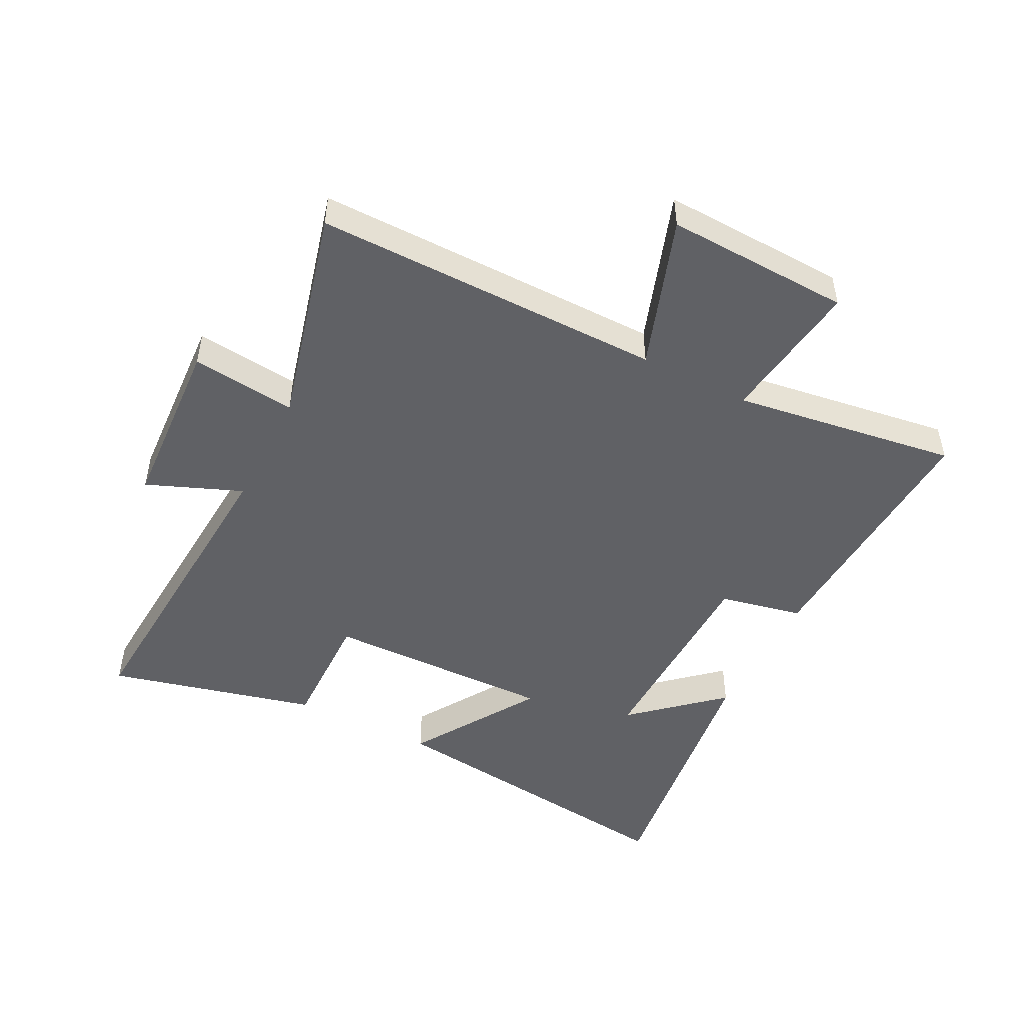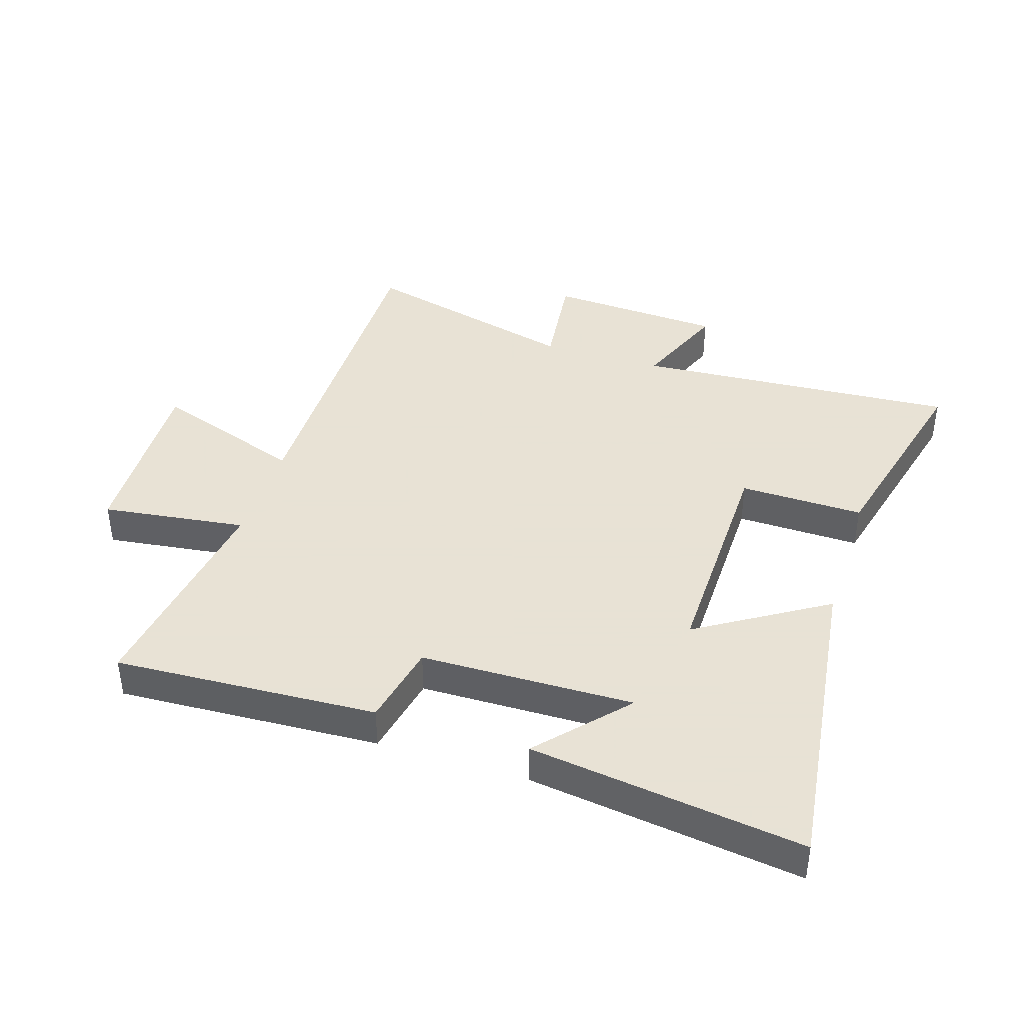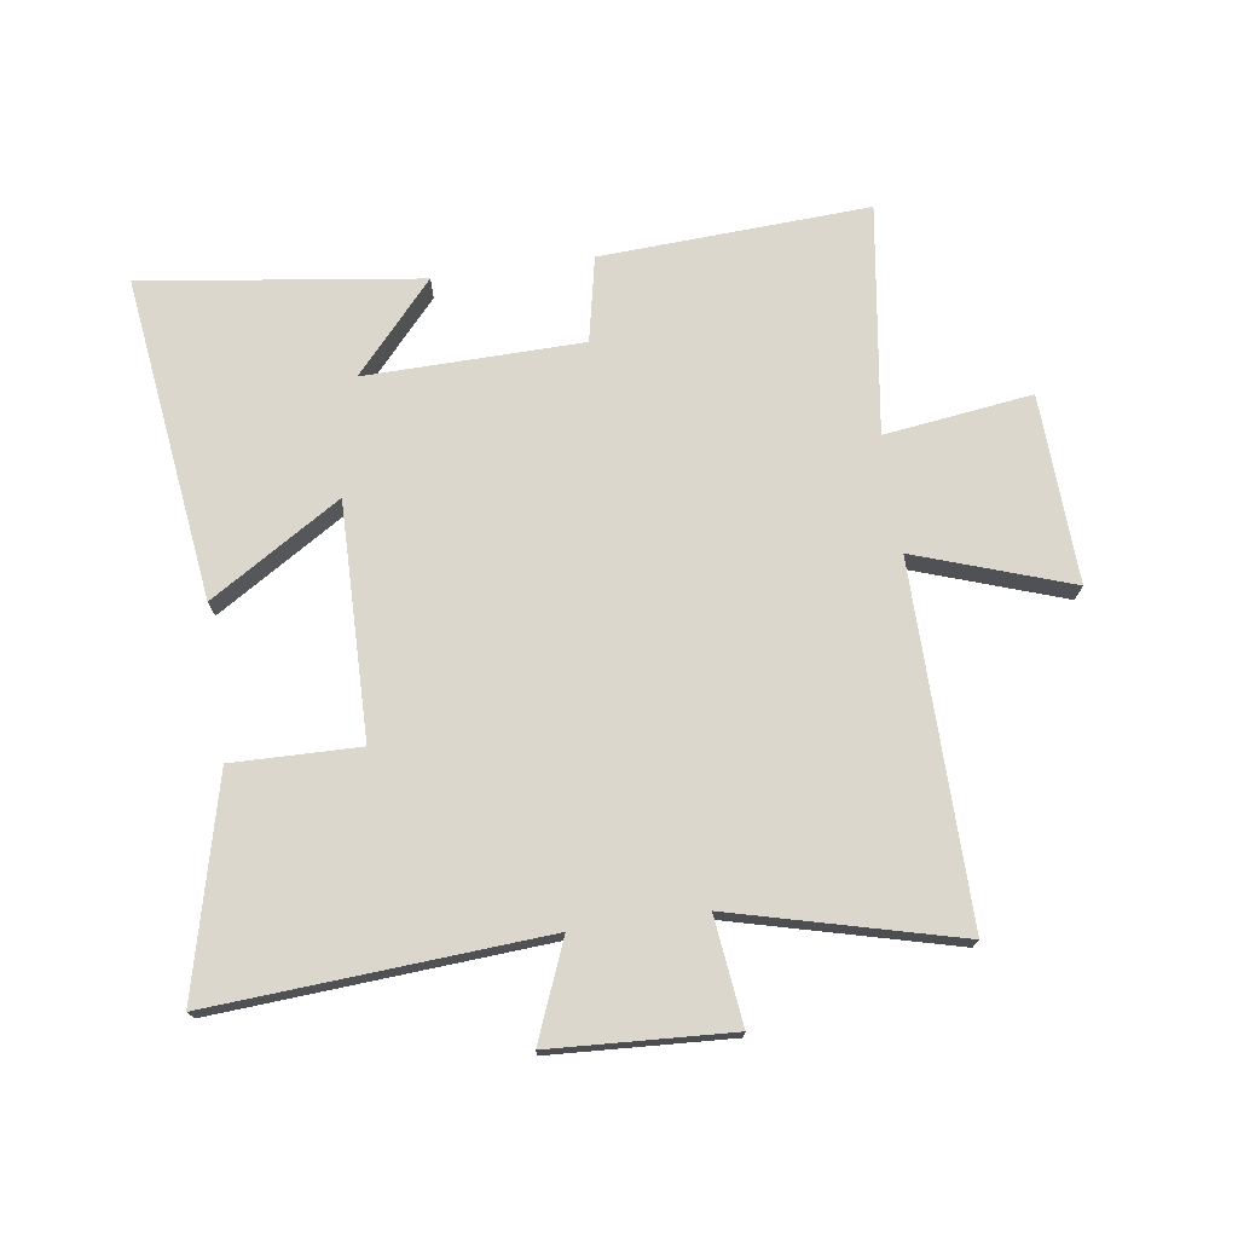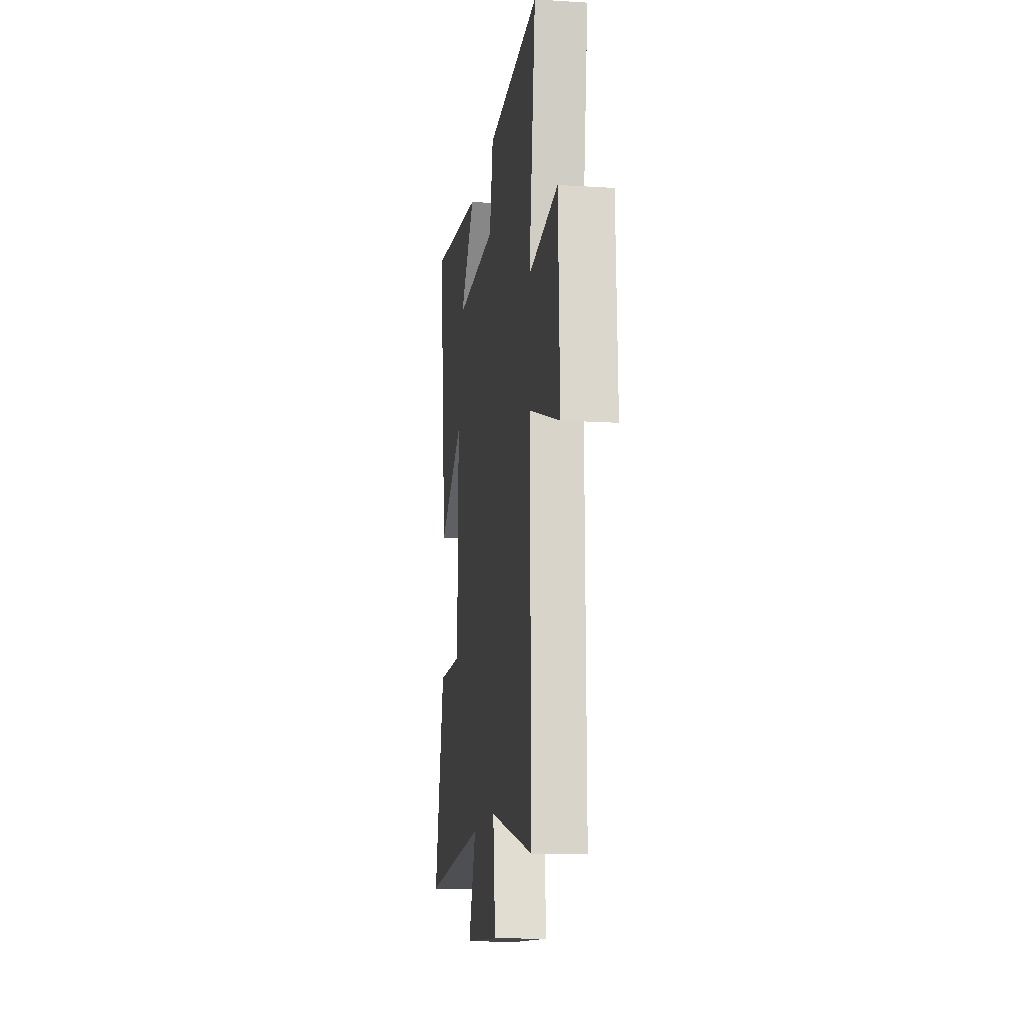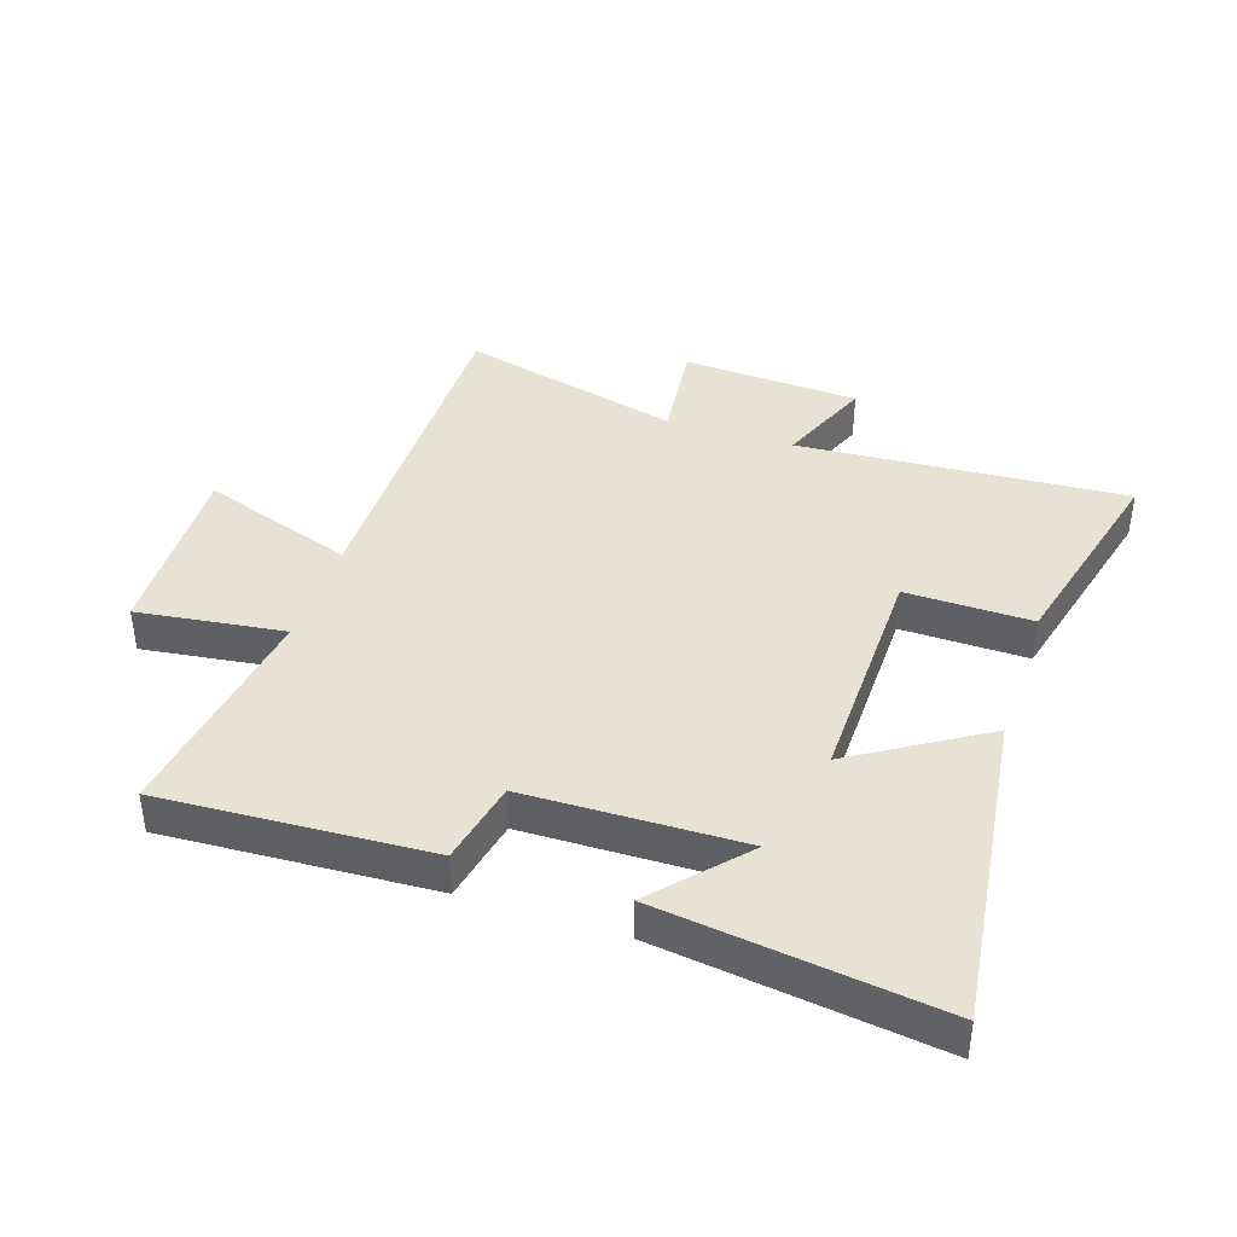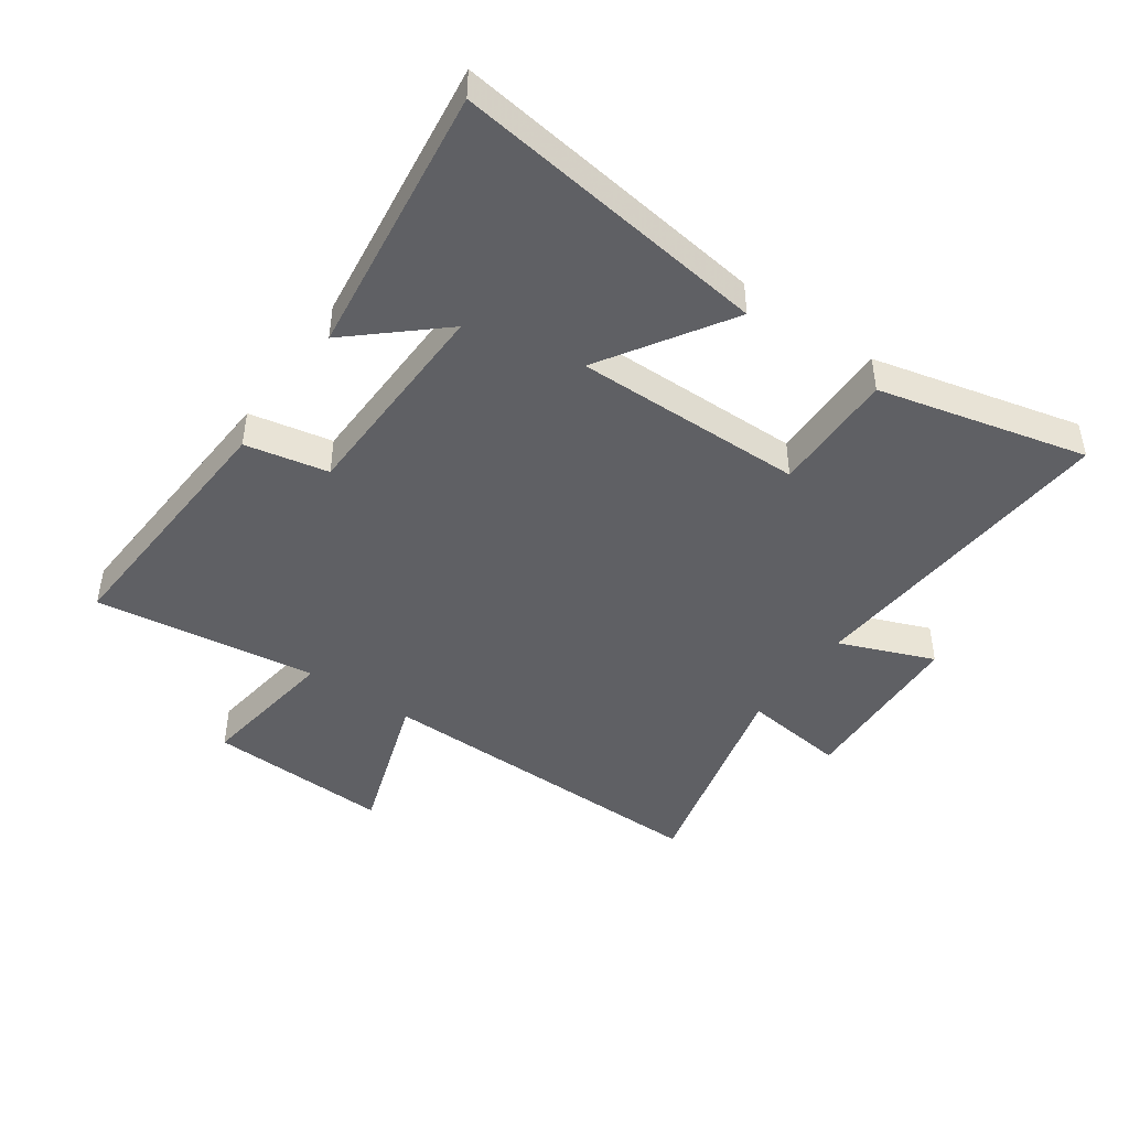
<metadata>
{"format":"obj","ext":"obj","renderer":"f3d","projection":"perspective","resolution":1024,"background":"white","views":[{"elev":-48.5,"azim":-117.0,"up":"+Y"},{"elev":40.6,"azim":17.7,"up":"+Y"},{"elev":73.3,"azim":171.8,"up":"+Y"},{"elev":-14.1,"azim":-97.9,"up":"+Z"},{"elev":39.9,"azim":18.3,"up":"+Y"},{"elev":-45.1,"azim":54.6,"up":"+Y"}]}
</metadata>
<code>
v -0.552 0.07 0.522
v -0.125 0.07 0.5
v -0.097 0.07 0.365
v 0.249 0.07 0.359
v 0.123 0.07 0.5
v 0.566 0.07 0.56
v 0.5 0.07 0.044
v 0.292 0.07 0.174
v 0.298 0.07 -0.2
v 0.5 0.07 -0.196
v 0.584 0.07 -0.535
v 0.057 0.07 -0.5
v 0.119 0.07 -0.654
v -0.167 0.07 -0.67
v -0.147 0.07 -0.5
v -0.505 0.07 -0.592
v -0.5 0.07 -0.026
v -0.747 0.07 -0.111
v -0.735 0.07 0.189
v -0.5 0.07 0.158
v -0.552 0 0.522
v -0.125 0 0.5
v -0.097 0 0.365
v 0.249 0 0.359
v 0.123 0 0.5
v 0.566 0 0.56
v 0.5 0 0.044
v 0.292 0 0.174
v 0.298 0 -0.2
v 0.5 0 -0.196
v 0.584 0 -0.535
v 0.057 0 -0.5
v 0.119 0 -0.654
v -0.167 0 -0.67
v -0.147 0 -0.5
v -0.505 0 -0.592
v -0.5 0 -0.026
v -0.747 0 -0.111
v -0.735 0 0.189
v -0.5 0 0.158
f 17 18 19 20
f 15 16 17
f 15 17 20
f 12 13 14 15
f 12 15 20 1
f 9 10 11 12
f 8 9 12 1
f 6 7 8
f 4 5 6
f 4 6 8
f 3 4 8
f 1 2 3
f 1 3 8
f 40 39 38 37
f 37 36 35
f 40 37 35
f 35 34 33 32
f 21 40 35 32
f 32 31 30 29
f 21 32 29 28
f 28 27 26
f 26 25 24
f 28 26 24
f 28 24 23
f 23 22 21
f 28 23 21
f 1 21 22 2
f 2 22 23 3
f 3 23 24 4
f 4 24 25 5
f 5 25 26 6
f 6 26 27 7
f 7 27 28 8
f 8 28 29 9
f 9 29 30 10
f 10 30 31 11
f 11 31 32 12
f 12 32 33 13
f 13 33 34 14
f 14 34 35 15
f 15 35 36 16
f 16 36 37 17
f 17 37 38 18
f 18 38 39 19
f 19 39 40 20
f 20 40 21 1

</code>
